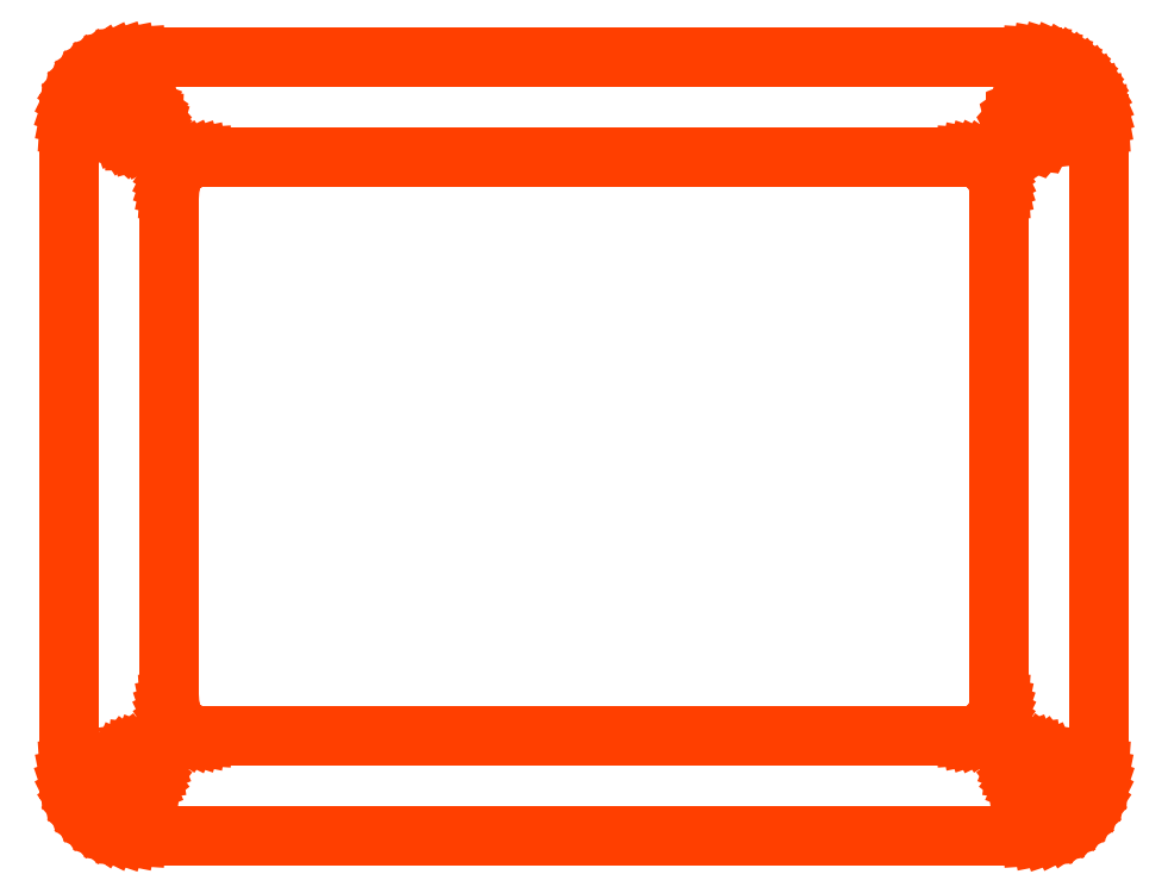
<metadata>
{"format":"dxf","ext":"dxf","renderer":"ezdxf+matplotlib","layout":"modelspace","background":"white","min_lineweight":24,"dpi":150}
</metadata>
<code>
0
SECTION
2
ENTITIES
0
LINE
8
Layer0_S_
10
2851
20
128
30
1.264e-32
11
2851
21
12
31
1.264e-32
0
LINE
8
Layer0_S_
10
3024
20
140
30
1.264e-32
11
2863
21
140
31
1.264e-32
0
LINE
8
Layer0_S_
10
3036
20
12
30
1.264e-32
11
3036
21
128
31
1.264e-32
0
LINE
8
Layer0_S_
10
2863
20
0
30
1.264e-32
11
3024
21
0
31
1.264e-32
0
LINE
8
Layer0_S_
10
2863
20
140
30
1.264e-32
11
2862
21
139.9
31
7.424e-32
0
LINE
8
Layer0_S_
10
2862
20
139.9
30
7.424e-32
11
2860
21
139.6
31
1.348e-31
0
LINE
8
Layer0_S_
10
2860
20
139.6
30
1.348e-31
11
2859
21
139.1
31
1.932e-31
0
LINE
8
Layer0_S_
10
2859
20
139.1
30
1.932e-31
11
2857
21
138.4
31
2.486e-31
0
LINE
8
Layer0_S_
10
2857
20
138.4
30
2.486e-31
11
2856
21
137.5
31
2.999e-31
0
LINE
8
Layer0_S_
10
2856
20
137.5
30
2.999e-31
11
2855
21
136.5
31
3.463e-31
0
LINE
8
Layer0_S_
10
2855
20
136.5
30
3.463e-31
11
2854
21
135.3
31
3.87e-31
0
LINE
8
Layer0_S_
10
2854
20
135.3
30
3.87e-31
11
2853
21
134
31
4.213e-31
0
LINE
8
Layer0_S_
10
2853
20
134
30
4.213e-31
11
2852
21
132.6
31
4.486e-31
0
LINE
8
Layer0_S_
10
2852
20
132.6
30
4.486e-31
11
2852
21
131.1
31
4.685e-31
0
LINE
8
Layer0_S_
10
2852
20
131.1
30
4.685e-31
11
2851
21
129.6
31
4.805e-31
0
LINE
8
Layer0_S_
10
2851
20
129.6
30
4.805e-31
11
2851
21
128
31
1.264e-32
0
LINE
8
Layer0_S_
10
3024
20
140
30
1.264e-32
11
3026
21
139.9
31
1.264e-32
0
LINE
8
Layer0_S_
10
3026
20
139.9
30
1.264e-32
11
3027
21
139.7
31
1.264e-32
0
LINE
8
Layer0_S_
10
3027
20
139.7
30
1.264e-32
11
3029
21
139.2
31
1.264e-32
0
LINE
8
Layer0_S_
10
3029
20
139.2
30
1.264e-32
11
3030
21
138.6
31
1.264e-32
0
LINE
8
Layer0_S_
10
3030
20
138.6
30
1.264e-32
11
3031
21
137.9
31
1.264e-32
0
LINE
8
Layer0_S_
10
3031
20
137.9
30
1.264e-32
11
3032
21
137
31
1.264e-32
0
LINE
8
Layer0_S_
10
3032
20
137
30
1.264e-32
11
3033
21
136
31
1.264e-32
0
LINE
8
Layer0_S_
10
3033
20
136
30
1.264e-32
11
3034
21
134.8
31
1.264e-32
0
LINE
8
Layer0_S_
10
3034
20
134.8
30
1.264e-32
11
3035
21
133.6
31
1.264e-32
0
LINE
8
Layer0_S_
10
3035
20
133.6
30
1.264e-32
11
3036
21
132.3
31
1.264e-32
0
LINE
8
Layer0_S_
10
3036
20
132.3
30
1.264e-32
11
3036
21
130.9
31
1.264e-32
0
LINE
8
Layer0_S_
10
3036
20
130.9
30
1.264e-32
11
3036
21
129.4
31
1.264e-32
0
LINE
8
Layer0_S_
10
3036
20
129.4
30
1.264e-32
11
3036
21
128
31
1.264e-32
0
LINE
8
Layer0_S_
10
3024
20
0
30
1.264e-32
11
3026
21
0.1027
31
1.264e-32
0
LINE
8
Layer0_S_
10
3026
20
0.1027
30
1.264e-32
11
3027
21
0.4089
31
1.264e-32
0
LINE
8
Layer0_S_
10
3027
20
0.4089
30
1.264e-32
11
3029
21
0.9134
31
1.264e-32
0
LINE
8
Layer0_S_
10
3029
20
0.9134
30
1.264e-32
11
3030
21
1.608
31
1.264e-32
0
LINE
8
Layer0_S_
10
3030
20
1.608
30
1.264e-32
11
3032
21
2.48
31
1.264e-32
0
LINE
8
Layer0_S_
10
3032
20
2.48
30
1.264e-32
11
3033
21
3.515
31
1.264e-32
0
LINE
8
Layer0_S_
10
3033
20
3.515
30
1.264e-32
11
3034
21
4.695
31
1.264e-32
0
LINE
8
Layer0_S_
10
3034
20
4.695
30
1.264e-32
11
3035
21
6
31
1.264e-32
0
LINE
8
Layer0_S_
10
3035
20
6
30
1.264e-32
11
3035
21
7.408
31
1.264e-32
0
LINE
8
Layer0_S_
10
3035
20
7.408
30
1.264e-32
11
3036
21
8.894
31
1.264e-32
0
LINE
8
Layer0_S_
10
3036
20
8.894
30
1.264e-32
11
3036
21
10.43
31
1.264e-32
0
LINE
8
Layer0_S_
10
3036
20
10.43
30
1.264e-32
11
3036
21
12
31
1.264e-32
0
LINE
8
Layer0_S_
10
2863
20
0
30
1.264e-32
11
2862
21
0.1027
31
1.264e-32
0
LINE
8
Layer0_S_
10
2862
20
0.1027
30
1.264e-32
11
2860
21
0.4089
31
1.264e-32
0
LINE
8
Layer0_S_
10
2860
20
0.4089
30
1.264e-32
11
2859
21
0.9134
31
1.264e-32
0
LINE
8
Layer0_S_
10
2859
20
0.9134
30
1.264e-32
11
2857
21
1.608
31
1.264e-32
0
LINE
8
Layer0_S_
10
2857
20
1.608
30
1.264e-32
11
2856
21
2.48
31
1.264e-32
0
LINE
8
Layer0_S_
10
2856
20
2.48
30
1.264e-32
11
2855
21
3.515
31
1.264e-32
0
LINE
8
Layer0_S_
10
2855
20
3.515
30
1.264e-32
11
2854
21
4.695
31
1.264e-32
0
LINE
8
Layer0_S_
10
2854
20
4.695
30
1.264e-32
11
2853
21
6
31
1.264e-32
0
LINE
8
Layer0_S_
10
2853
20
6
30
1.264e-32
11
2852
21
7.408
31
1.264e-32
0
LINE
8
Layer0_S_
10
2852
20
7.408
30
1.264e-32
11
2852
21
8.894
31
1.264e-32
0
LINE
8
Layer0_S_
10
2852
20
8.894
30
1.264e-32
11
2851
21
10.43
31
1.264e-32
0
LINE
8
Layer0_S_
10
2851
20
10.43
30
1.264e-32
11
2851
21
12
31
1.264e-32
0
LINE
8
Layer0_S_
10
2869
20
116
30
1.264e-32
11
2869
21
24
31
1.264e-32
0
LINE
8
Layer0_S_
10
3012
20
18
30
1.264e-32
11
2875
21
18
31
1.264e-32
0
LINE
8
Layer0_S_
10
3018
20
116
30
1.264e-32
11
3018
21
24
31
1.264e-32
0
LINE
8
Layer0_S_
10
3012
20
122
30
1.264e-32
11
2875
21
122
31
1.264e-32
0
LINE
8
Layer0_S_
10
2869
20
24
30
1.264e-32
11
2869
21
23.22
31
1.43e-32
0
LINE
8
Layer0_S_
10
2869
20
23.22
30
1.43e-32
11
2870
21
22.45
31
1.594e-32
0
LINE
8
Layer0_S_
10
2870
20
22.45
30
1.594e-32
11
2870
21
21.7
31
1.752e-32
0
LINE
8
Layer0_S_
10
2870
20
21.7
30
1.752e-32
11
2870
21
21
31
1.901e-32
0
LINE
8
Layer0_S_
10
2870
20
21
30
1.901e-32
11
2871
21
20.35
31
2.04e-32
0
LINE
8
Layer0_S_
10
2871
20
20.35
30
2.04e-32
11
2871
21
19.76
31
2.165e-32
0
LINE
8
Layer0_S_
10
2871
20
19.76
30
2.165e-32
11
2872
21
19.24
31
2.275e-32
0
LINE
8
Layer0_S_
10
2872
20
19.24
30
2.275e-32
11
2872
21
18.8
31
2.368e-32
0
LINE
8
Layer0_S_
10
2872
20
18.8
30
2.368e-32
11
2873
21
18.46
31
2.442e-32
0
LINE
8
Layer0_S_
10
2873
20
18.46
30
2.442e-32
11
2874
21
18.2
31
2.495e-32
0
LINE
8
Layer0_S_
10
2874
20
18.2
30
2.495e-32
11
2875
21
18.05
31
2.528e-32
0
LINE
8
Layer0_S_
10
2875
20
18.05
30
2.528e-32
11
2875
21
18
31
1.264e-32
0
LINE
8
Layer0_S_
10
3018
20
24
30
1.264e-32
11
3018
21
23.22
31
1.43e-32
0
LINE
8
Layer0_S_
10
3018
20
23.22
30
1.43e-32
11
3018
21
22.45
31
1.594e-32
0
LINE
8
Layer0_S_
10
3018
20
22.45
30
1.594e-32
11
3018
21
21.7
31
1.752e-32
0
LINE
8
Layer0_S_
10
3018
20
21.7
30
1.752e-32
11
3018
21
21
31
1.901e-32
0
LINE
8
Layer0_S_
10
3018
20
21
30
1.901e-32
11
3017
21
20.35
31
2.04e-32
0
LINE
8
Layer0_S_
10
3017
20
20.35
30
2.04e-32
11
3017
21
19.76
31
2.165e-32
0
LINE
8
Layer0_S_
10
3017
20
19.76
30
2.165e-32
11
3016
21
19.24
31
2.275e-32
0
LINE
8
Layer0_S_
10
3016
20
19.24
30
2.275e-32
11
3015
21
18.8
31
2.368e-32
0
LINE
8
Layer0_S_
10
3015
20
18.8
30
2.368e-32
11
3015
21
18.46
31
2.442e-32
0
LINE
8
Layer0_S_
10
3015
20
18.46
30
2.442e-32
11
3014
21
18.2
31
2.495e-32
0
LINE
8
Layer0_S_
10
3014
20
18.2
30
2.495e-32
11
3013
21
18.05
31
2.528e-32
0
LINE
8
Layer0_S_
10
3013
20
18.05
30
2.528e-32
11
3012
21
18
31
1.264e-32
0
LINE
8
Layer0_S_
10
3018
20
116
30
1.264e-32
11
3018
21
116.8
31
1.098e-32
0
LINE
8
Layer0_S_
10
3018
20
116.8
30
1.098e-32
11
3018
21
117.6
31
9.34e-33
0
LINE
8
Layer0_S_
10
3018
20
117.6
30
9.34e-33
11
3018
21
118.3
31
7.761e-33
0
LINE
8
Layer0_S_
10
3018
20
118.3
30
7.761e-33
11
3018
21
119
31
6.265e-33
0
LINE
8
Layer0_S_
10
3018
20
119
30
6.265e-33
11
3017
21
119.7
31
4.879e-33
0
LINE
8
Layer0_S_
10
3017
20
119.7
30
4.879e-33
11
3017
21
120.2
31
3.625e-33
0
LINE
8
Layer0_S_
10
3017
20
120.2
30
3.625e-33
11
3016
21
120.8
31
2.525e-33
0
LINE
8
Layer0_S_
10
3016
20
120.8
30
2.525e-33
11
3015
21
121.2
31
1.599e-33
0
LINE
8
Layer0_S_
10
3015
20
121.2
30
1.599e-33
11
3015
21
121.5
31
8.614e-34
0
LINE
8
Layer0_S_
10
3015
20
121.5
30
8.614e-34
11
3014
21
121.8
31
3.253e-34
0
LINE
8
Layer0_S_
10
3014
20
121.8
30
3.253e-34
11
3013
21
121.9
31
2.172e-47
0
LINE
8
Layer0_S_
10
3013
20
121.9
30
2.172e-47
11
3012
21
122
31
1.264e-32
0
LINE
8
Layer0_S_
10
2869
20
116
30
1.264e-32
11
2869
21
116.8
31
1.098e-32
0
LINE
8
Layer0_S_
10
2869
20
116.8
30
1.098e-32
11
2870
21
117.6
31
9.34e-33
0
LINE
8
Layer0_S_
10
2870
20
117.6
30
9.34e-33
11
2870
21
118.3
31
7.761e-33
0
LINE
8
Layer0_S_
10
2870
20
118.3
30
7.761e-33
11
2870
21
119
31
6.265e-33
0
LINE
8
Layer0_S_
10
2870
20
119
30
6.265e-33
11
2871
21
119.7
31
4.879e-33
0
LINE
8
Layer0_S_
10
2871
20
119.7
30
4.879e-33
11
2871
21
120.2
31
3.625e-33
0
LINE
8
Layer0_S_
10
2871
20
120.2
30
3.625e-33
11
2872
21
120.8
31
2.525e-33
0
LINE
8
Layer0_S_
10
2872
20
120.8
30
2.525e-33
11
2872
21
121.2
31
1.599e-33
0
LINE
8
Layer0_S_
10
2872
20
121.2
30
1.599e-33
11
2873
21
121.5
31
8.614e-34
0
LINE
8
Layer0_S_
10
2873
20
121.5
30
8.614e-34
11
2874
21
121.8
31
3.253e-34
0
LINE
8
Layer0_S_
10
2874
20
121.8
30
3.253e-34
11
2875
21
121.9
31
0
0
LINE
8
Layer0_S_
10
2875
20
121.9
30
0
11
2875
21
122
31
1.264e-32
0
LINE
8
Layer0_S_
10
2860
20
12
30
1.264e-32
11
2860
21
12.78
31
1.264e-32
0
LINE
8
Layer0_S_
10
2860
20
12.78
30
1.264e-32
11
2861
21
13.5
31
1.264e-32
0
LINE
8
Layer0_S_
10
2861
20
13.5
30
1.264e-32
11
2861
21
14.12
31
1.264e-32
0
LINE
8
Layer0_S_
10
2861
20
14.12
30
1.264e-32
11
2862
21
14.6
31
1.264e-32
0
LINE
8
Layer0_S_
10
2862
20
14.6
30
1.264e-32
11
2863
21
14.9
31
1.264e-32
0
LINE
8
Layer0_S_
10
2863
20
14.9
30
1.264e-32
11
2863
21
15
31
1.264e-32
0
LINE
8
Layer0_S_
10
2863
20
15
30
1.264e-32
11
2864
21
14.9
31
1.264e-32
0
LINE
8
Layer0_S_
10
2864
20
14.9
30
1.264e-32
11
2865
21
14.6
31
1.264e-32
0
LINE
8
Layer0_S_
10
2865
20
14.6
30
1.264e-32
11
2866
21
14.12
31
1.264e-32
0
LINE
8
Layer0_S_
10
2866
20
14.12
30
1.264e-32
11
2866
21
13.5
31
1.264e-32
0
LINE
8
Layer0_S_
10
2866
20
13.5
30
1.264e-32
11
2866
21
12.78
31
1.264e-32
0
LINE
8
Layer0_S_
10
2866
20
12.78
30
1.264e-32
11
2866
21
12
31
1.264e-32
0
LINE
8
Layer0_S_
10
2866
20
12
30
1.264e-32
11
2866
21
11.22
31
1.264e-32
0
LINE
8
Layer0_S_
10
2866
20
11.22
30
1.264e-32
11
2866
21
10.5
31
1.264e-32
0
LINE
8
Layer0_S_
10
2866
20
10.5
30
1.264e-32
11
2866
21
9.879
31
1.264e-32
0
LINE
8
Layer0_S_
10
2866
20
9.879
30
1.264e-32
11
2865
21
9.402
31
1.264e-32
0
LINE
8
Layer0_S_
10
2865
20
9.402
30
1.264e-32
11
2864
21
9.102
31
1.264e-32
0
LINE
8
Layer0_S_
10
2864
20
9.102
30
1.264e-32
11
2863
21
9
31
1.264e-32
0
LINE
8
Layer0_S_
10
2863
20
9
30
1.264e-32
11
2863
21
9.102
31
1.264e-32
0
LINE
8
Layer0_S_
10
2863
20
9.102
30
1.264e-32
11
2862
21
9.402
31
1.264e-32
0
LINE
8
Layer0_S_
10
2862
20
9.402
30
1.264e-32
11
2861
21
9.879
31
1.264e-32
0
LINE
8
Layer0_S_
10
2861
20
9.879
30
1.264e-32
11
2861
21
10.5
31
1.264e-32
0
LINE
8
Layer0_S_
10
2861
20
10.5
30
1.264e-32
11
2860
21
11.22
31
1.264e-32
0
LINE
8
Layer0_S_
10
2860
20
11.22
30
1.264e-32
11
2860
21
12
31
1.264e-32
0
LINE
8
Layer0_S_
10
3021
20
12
30
1.264e-32
11
3021
21
12.78
31
1.264e-32
0
LINE
8
Layer0_S_
10
3021
20
12.78
30
1.264e-32
11
3022
21
13.5
31
1.264e-32
0
LINE
8
Layer0_S_
10
3022
20
13.5
30
1.264e-32
11
3022
21
14.12
31
1.264e-32
0
LINE
8
Layer0_S_
10
3022
20
14.12
30
1.264e-32
11
3023
21
14.6
31
1.264e-32
0
LINE
8
Layer0_S_
10
3023
20
14.6
30
1.264e-32
11
3024
21
14.9
31
1.264e-32
0
LINE
8
Layer0_S_
10
3024
20
14.9
30
1.264e-32
11
3024
21
15
31
1.264e-32
0
LINE
8
Layer0_S_
10
3024
20
15
30
1.264e-32
11
3025
21
14.9
31
1.264e-32
0
LINE
8
Layer0_S_
10
3025
20
14.9
30
1.264e-32
11
3026
21
14.6
31
1.264e-32
0
LINE
8
Layer0_S_
10
3026
20
14.6
30
1.264e-32
11
3027
21
14.12
31
1.264e-32
0
LINE
8
Layer0_S_
10
3027
20
14.12
30
1.264e-32
11
3027
21
13.5
31
1.264e-32
0
LINE
8
Layer0_S_
10
3027
20
13.5
30
1.264e-32
11
3027
21
12.78
31
1.264e-32
0
LINE
8
Layer0_S_
10
3027
20
12.78
30
1.264e-32
11
3027
21
12
31
1.264e-32
0
LINE
8
Layer0_S_
10
3027
20
12
30
1.264e-32
11
3027
21
11.22
31
1.264e-32
0
LINE
8
Layer0_S_
10
3027
20
11.22
30
1.264e-32
11
3027
21
10.5
31
1.264e-32
0
LINE
8
Layer0_S_
10
3027
20
10.5
30
1.264e-32
11
3027
21
9.879
31
1.264e-32
0
LINE
8
Layer0_S_
10
3027
20
9.879
30
1.264e-32
11
3026
21
9.402
31
1.264e-32
0
LINE
8
Layer0_S_
10
3026
20
9.402
30
1.264e-32
11
3025
21
9.102
31
1.264e-32
0
LINE
8
Layer0_S_
10
3025
20
9.102
30
1.264e-32
11
3024
21
9
31
1.264e-32
0
LINE
8
Layer0_S_
10
3024
20
9
30
1.264e-32
11
3024
21
9.102
31
1.264e-32
0
LINE
8
Layer0_S_
10
3024
20
9.102
30
1.264e-32
11
3023
21
9.402
31
1.264e-32
0
LINE
8
Layer0_S_
10
3023
20
9.402
30
1.264e-32
11
3022
21
9.879
31
1.264e-32
0
LINE
8
Layer0_S_
10
3022
20
9.879
30
1.264e-32
11
3022
21
10.5
31
1.264e-32
0
LINE
8
Layer0_S_
10
3022
20
10.5
30
1.264e-32
11
3021
21
11.22
31
1.264e-32
0
LINE
8
Layer0_S_
10
3021
20
11.22
30
1.264e-32
11
3021
21
12
31
1.264e-32
0
LINE
8
Layer0_S_
10
3026
20
130.2
30
1.264e-32
11
3026
21
130.6
31
1.264e-32
0
LINE
8
Layer0_S_
10
3026
20
130.6
30
1.264e-32
11
3025
21
130.9
31
1.264e-32
0
LINE
8
Layer0_S_
10
3025
20
130.9
30
1.264e-32
11
3024
21
131
31
1.264e-32
0
LINE
8
Layer0_S_
10
3024
20
131
30
1.264e-32
11
3024
21
130.9
31
1.264e-32
0
LINE
8
Layer0_S_
10
3024
20
130.9
30
1.264e-32
11
3023
21
130.6
31
1.264e-32
0
LINE
8
Layer0_S_
10
3023
20
130.6
30
1.264e-32
11
3022
21
130.2
31
1.264e-32
0
LINE
8
Layer0_S_
10
3026
20
130.2
30
1.264e-32
11
3027
21
129.7
31
1.264e-32
0
LINE
8
Layer0_S_
10
3027
20
129.7
30
1.264e-32
11
3027
21
129
31
1.264e-32
0
LINE
8
Layer0_S_
10
3027
20
129
30
1.264e-32
11
3027
21
128.3
31
1.264e-32
0
LINE
8
Layer0_S_
10
3027
20
128.3
30
1.264e-32
11
3027
21
127.6
31
1.264e-32
0
LINE
8
Layer0_S_
10
3027
20
127.6
30
1.264e-32
11
3027
21
126.9
31
1.264e-32
0
LINE
8
Layer0_S_
10
3027
20
126.9
30
1.264e-32
11
3027
21
126.3
31
1.264e-32
0
LINE
8
Layer0_S_
10
3027
20
126.3
30
1.264e-32
11
3026
21
125.7
31
1.264e-32
0
LINE
8
Layer0_S_
10
3026
20
125.7
30
1.264e-32
11
3026
21
125.3
31
1.264e-32
0
LINE
8
Layer0_S_
10
3026
20
125.3
30
1.264e-32
11
3025
21
125.1
31
1.264e-32
0
LINE
8
Layer0_S_
10
3025
20
125.1
30
1.264e-32
11
3024
21
125
31
1.264e-32
0
LINE
8
Layer0_S_
10
3024
20
125
30
1.264e-32
11
3024
21
125.1
31
1.264e-32
0
LINE
8
Layer0_S_
10
3024
20
125.1
30
1.264e-32
11
3023
21
125.3
31
1.264e-32
0
LINE
8
Layer0_S_
10
3023
20
125.3
30
1.264e-32
11
3022
21
125.7
31
1.264e-32
0
LINE
8
Layer0_S_
10
3022
20
125.7
30
1.264e-32
11
3022
21
126.3
31
1.264e-32
0
LINE
8
Layer0_S_
10
3022
20
126.3
30
1.264e-32
11
3022
21
126.9
31
1.264e-32
0
LINE
8
Layer0_S_
10
3022
20
126.9
30
1.264e-32
11
3021
21
127.6
31
1.264e-32
0
LINE
8
Layer0_S_
10
3021
20
127.6
30
1.264e-32
11
3021
21
128.3
31
1.264e-32
0
LINE
8
Layer0_S_
10
3021
20
128.3
30
1.264e-32
11
3022
21
129
31
1.264e-32
0
LINE
8
Layer0_S_
10
3022
20
129
30
1.264e-32
11
3022
21
129.7
31
1.264e-32
0
LINE
8
Layer0_S_
10
3022
20
129.7
30
1.264e-32
11
3022
21
130.2
31
1.264e-32
0
LINE
8
Layer0_S_
10
2865
20
130.2
30
1.264e-32
11
2866
21
129.7
31
1.264e-32
0
LINE
8
Layer0_S_
10
2866
20
129.7
30
1.264e-32
11
2866
21
129
31
1.264e-32
0
LINE
8
Layer0_S_
10
2866
20
129
30
1.264e-32
11
2866
21
128.2
31
1.264e-32
0
LINE
8
Layer0_S_
10
2866
20
128.2
30
1.264e-32
11
2866
21
127.5
31
1.264e-32
0
LINE
8
Layer0_S_
10
2866
20
127.5
30
1.264e-32
11
2866
21
126.8
31
1.264e-32
0
LINE
8
Layer0_S_
10
2866
20
126.8
30
1.264e-32
11
2866
21
126.1
31
1.264e-32
0
LINE
8
Layer0_S_
10
2866
20
126.1
30
1.264e-32
11
2865
21
125.6
31
1.264e-32
0
LINE
8
Layer0_S_
10
2865
20
125.6
30
1.264e-32
11
2865
21
125.2
31
1.264e-32
0
LINE
8
Layer0_S_
10
2865
20
125.2
30
1.264e-32
11
2864
21
125
31
1.264e-32
0
LINE
8
Layer0_S_
10
2864
20
125
30
1.264e-32
11
2863
21
125
31
1.264e-32
0
LINE
8
Layer0_S_
10
2863
20
125
30
1.264e-32
11
2862
21
125.2
31
1.264e-32
0
LINE
8
Layer0_S_
10
2862
20
125.2
30
1.264e-32
11
2862
21
125.5
31
1.264e-32
0
LINE
8
Layer0_S_
10
2862
20
125.5
30
1.264e-32
11
2861
21
126
31
1.264e-32
0
LINE
8
Layer0_S_
10
2861
20
126
30
1.264e-32
11
2861
21
126.7
31
1.264e-32
0
LINE
8
Layer0_S_
10
2861
20
126.7
30
1.264e-32
11
2860
21
127.4
31
1.264e-32
0
LINE
8
Layer0_S_
10
2860
20
127.4
30
1.264e-32
11
2860
21
128.1
31
1.264e-32
0
LINE
8
Layer0_S_
10
2860
20
128.1
30
1.264e-32
11
2861
21
128.9
31
1.264e-32
0
LINE
8
Layer0_S_
10
2861
20
128.9
30
1.264e-32
11
2861
21
129.6
31
1.264e-32
0
LINE
8
Layer0_S_
10
2861
20
129.6
30
1.264e-32
11
2861
21
130.1
31
1.264e-32
0
LINE
8
Layer0_S_
10
2861
20
130.1
30
1.264e-32
11
2862
21
130.6
31
1.264e-32
0
LINE
8
Layer0_S_
10
2862
20
130.6
30
1.264e-32
11
2863
21
130.9
31
1.264e-32
0
LINE
8
Layer0_S_
10
2863
20
130.9
30
1.264e-32
11
2863
21
131
31
1.264e-32
0
LINE
8
Layer0_S_
10
2863
20
131
30
1.264e-32
11
2864
21
130.9
31
1.264e-32
0
LINE
8
Layer0_S_
10
2864
20
130.9
30
1.264e-32
11
2865
21
130.7
31
1.264e-32
0
LINE
8
Layer0_S_
10
2865
20
130.7
30
1.264e-32
11
2865
21
130.2
31
1.264e-32
0
ENDSEC
0
EOF

</code>
